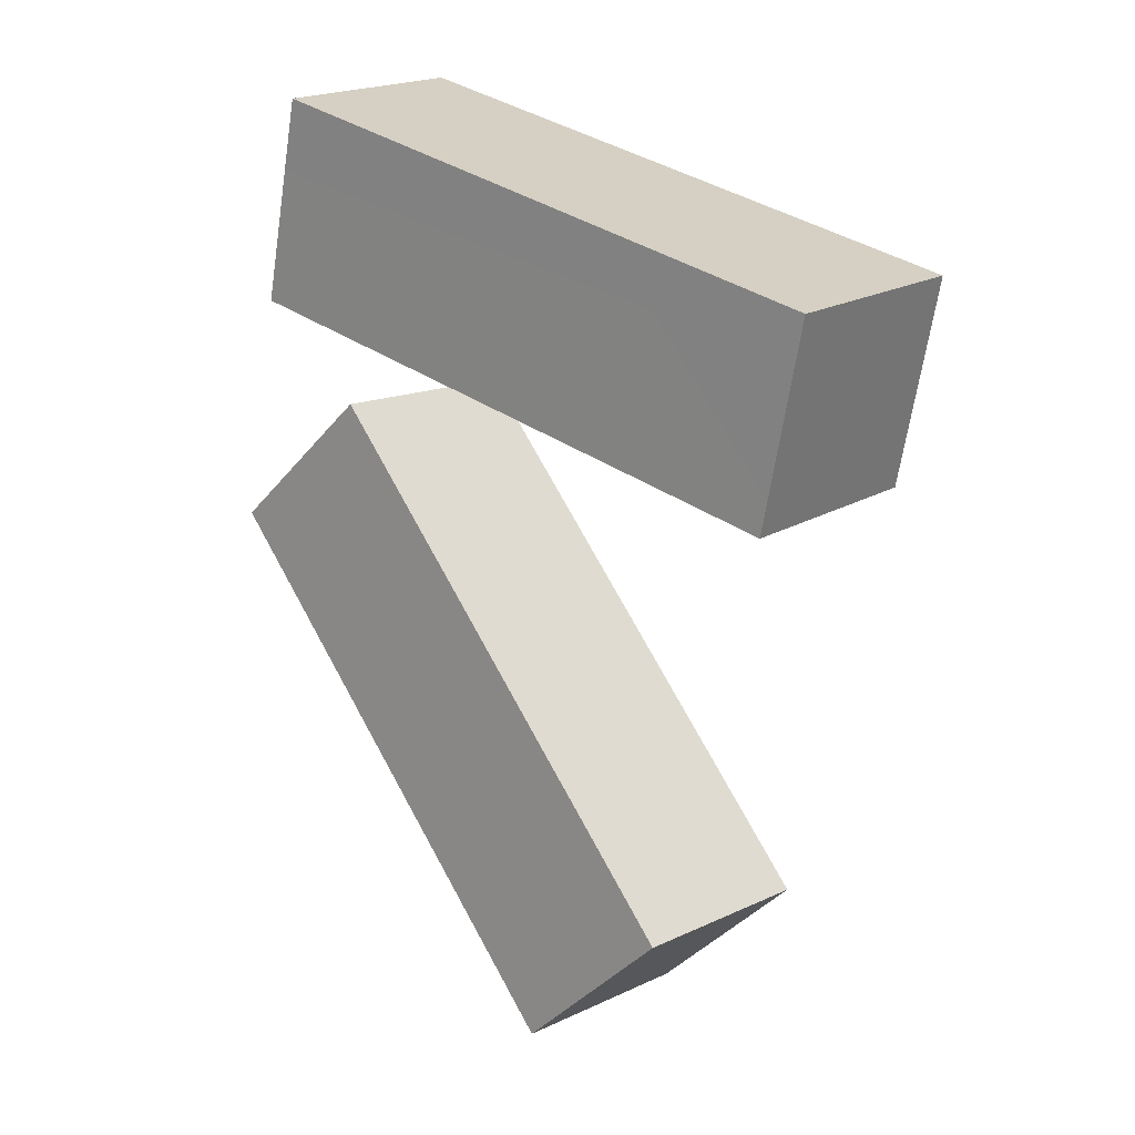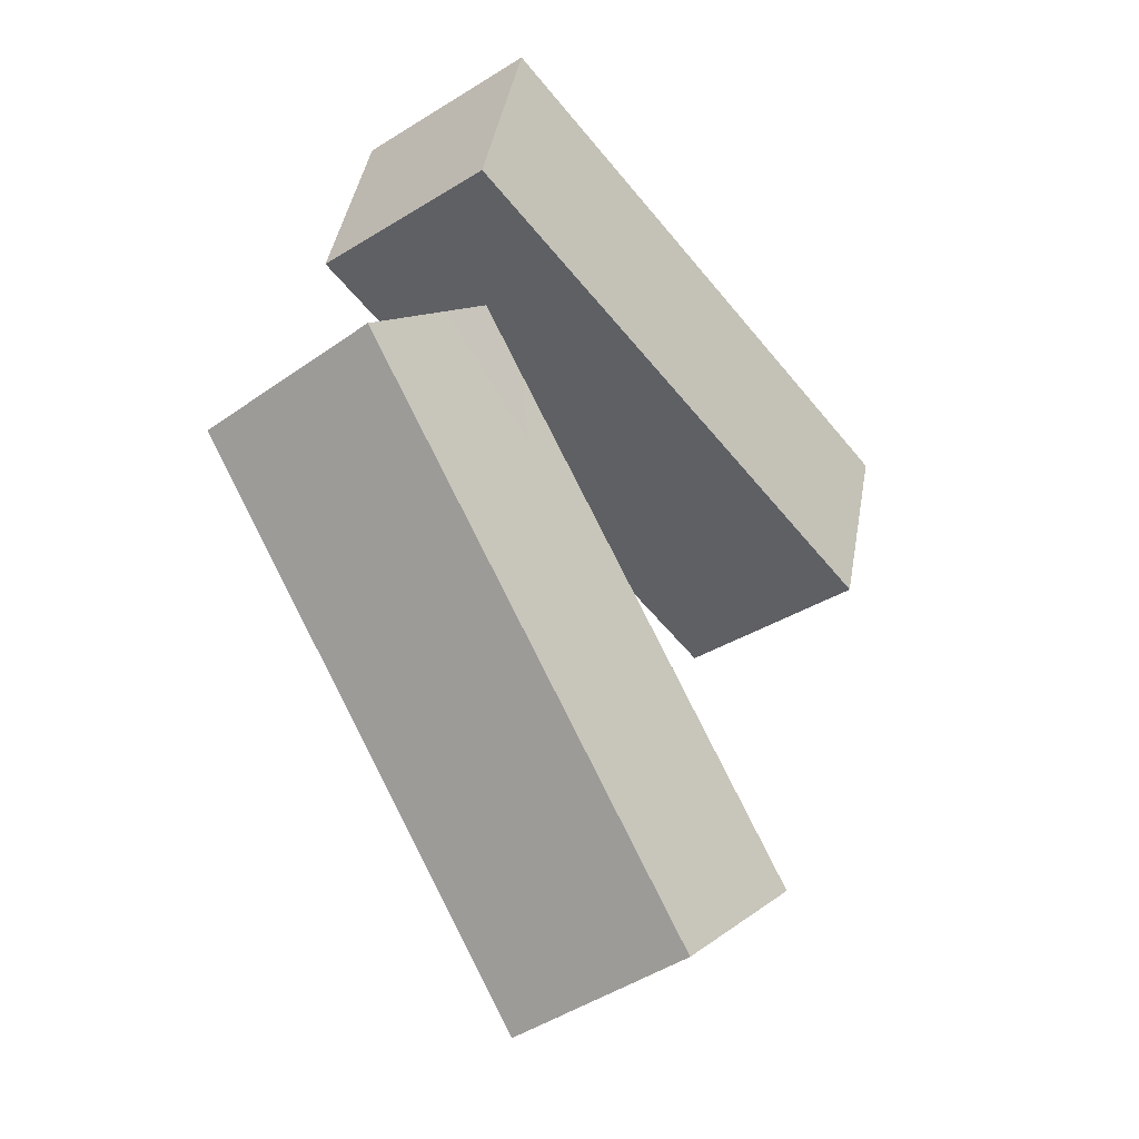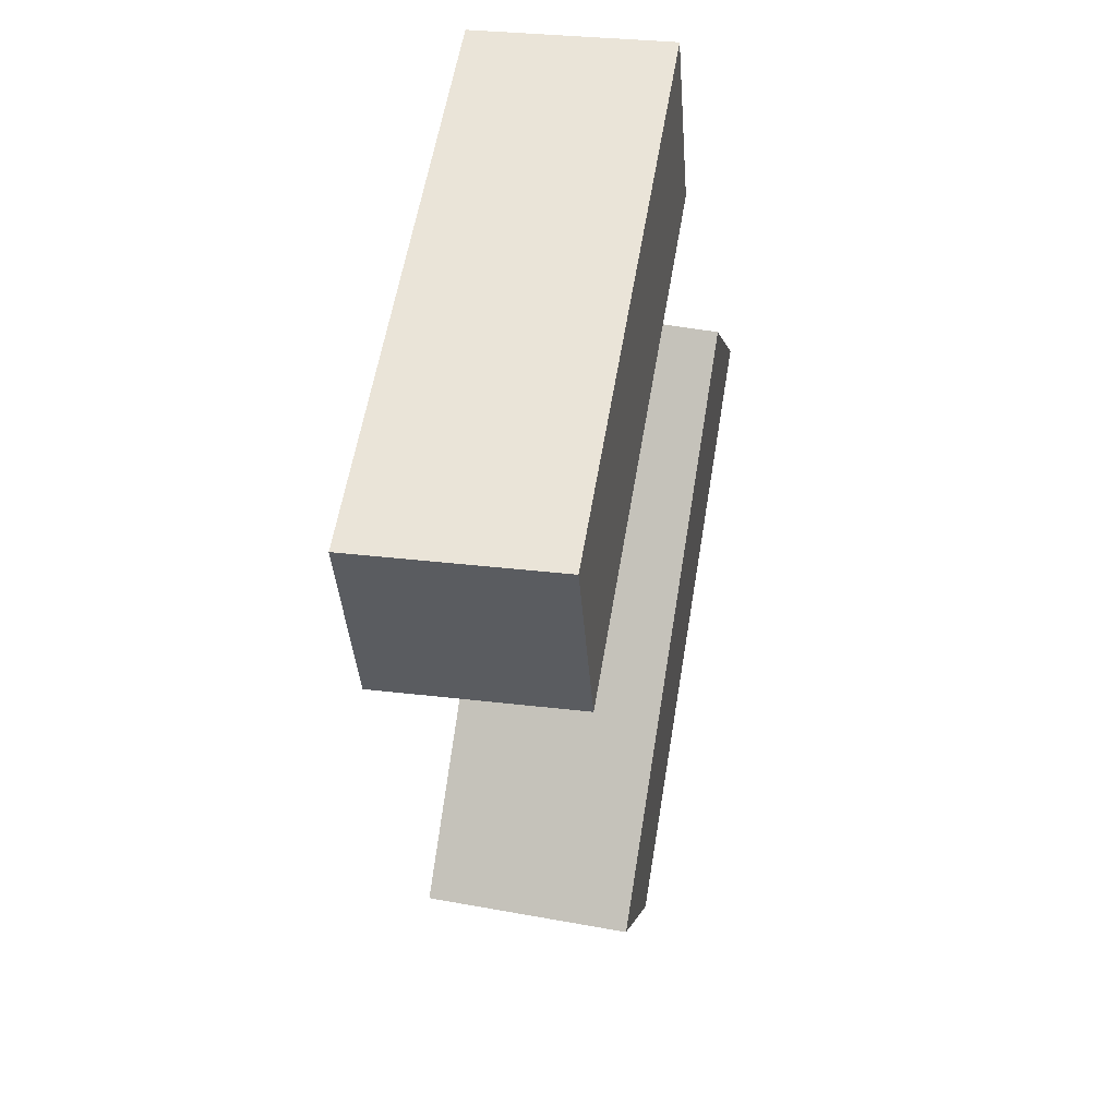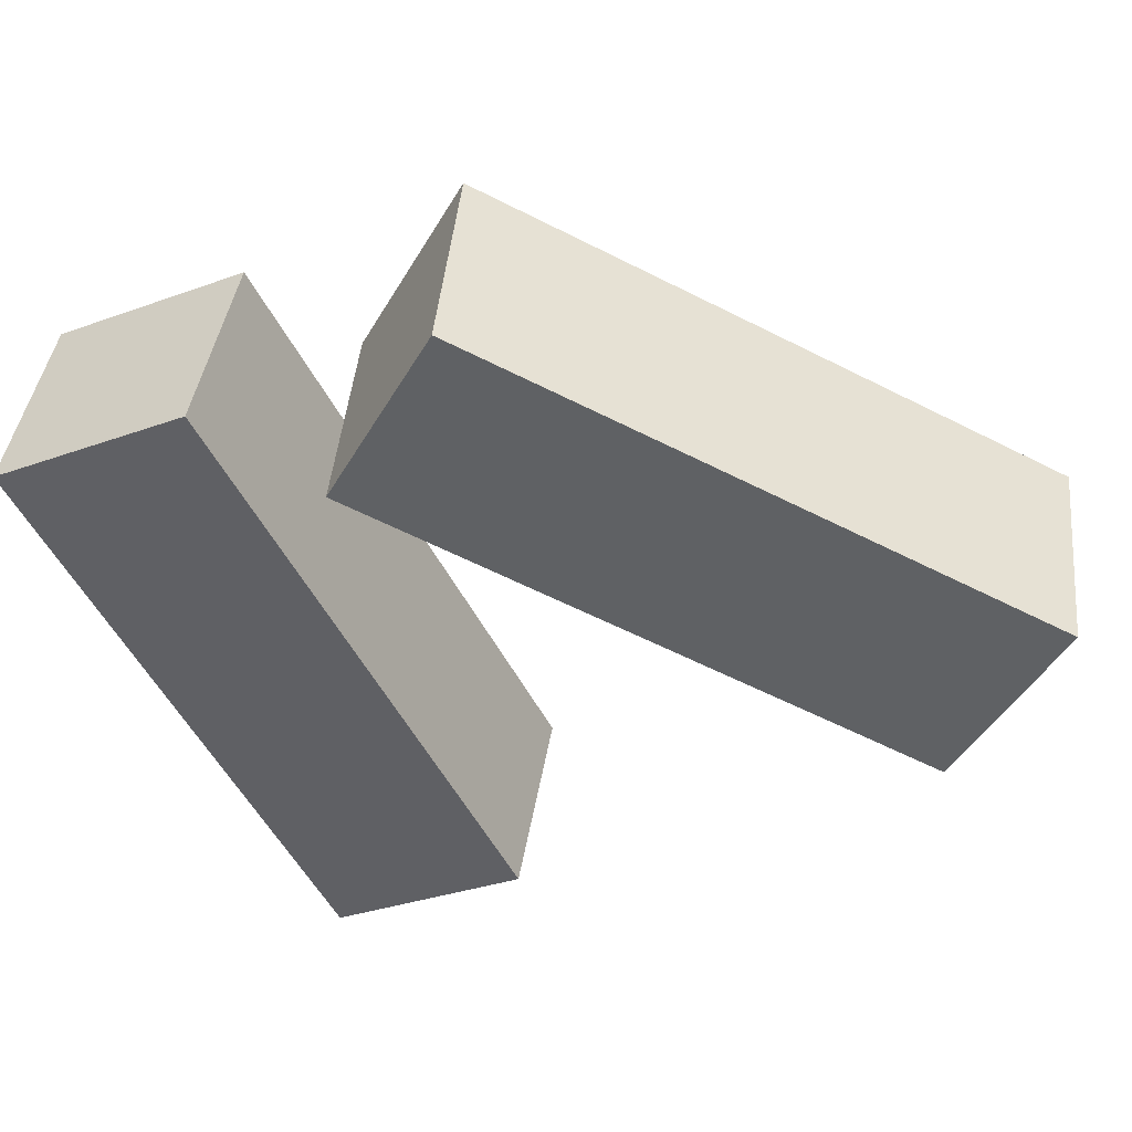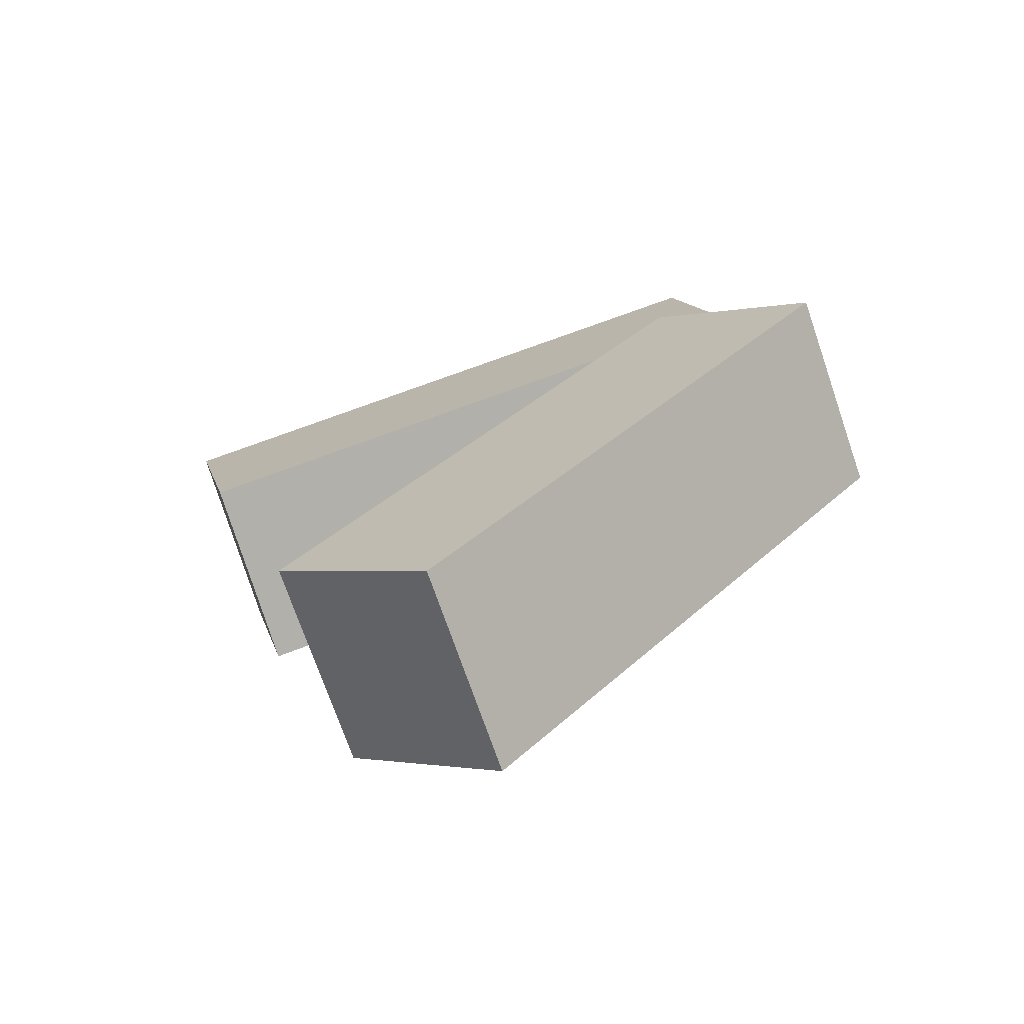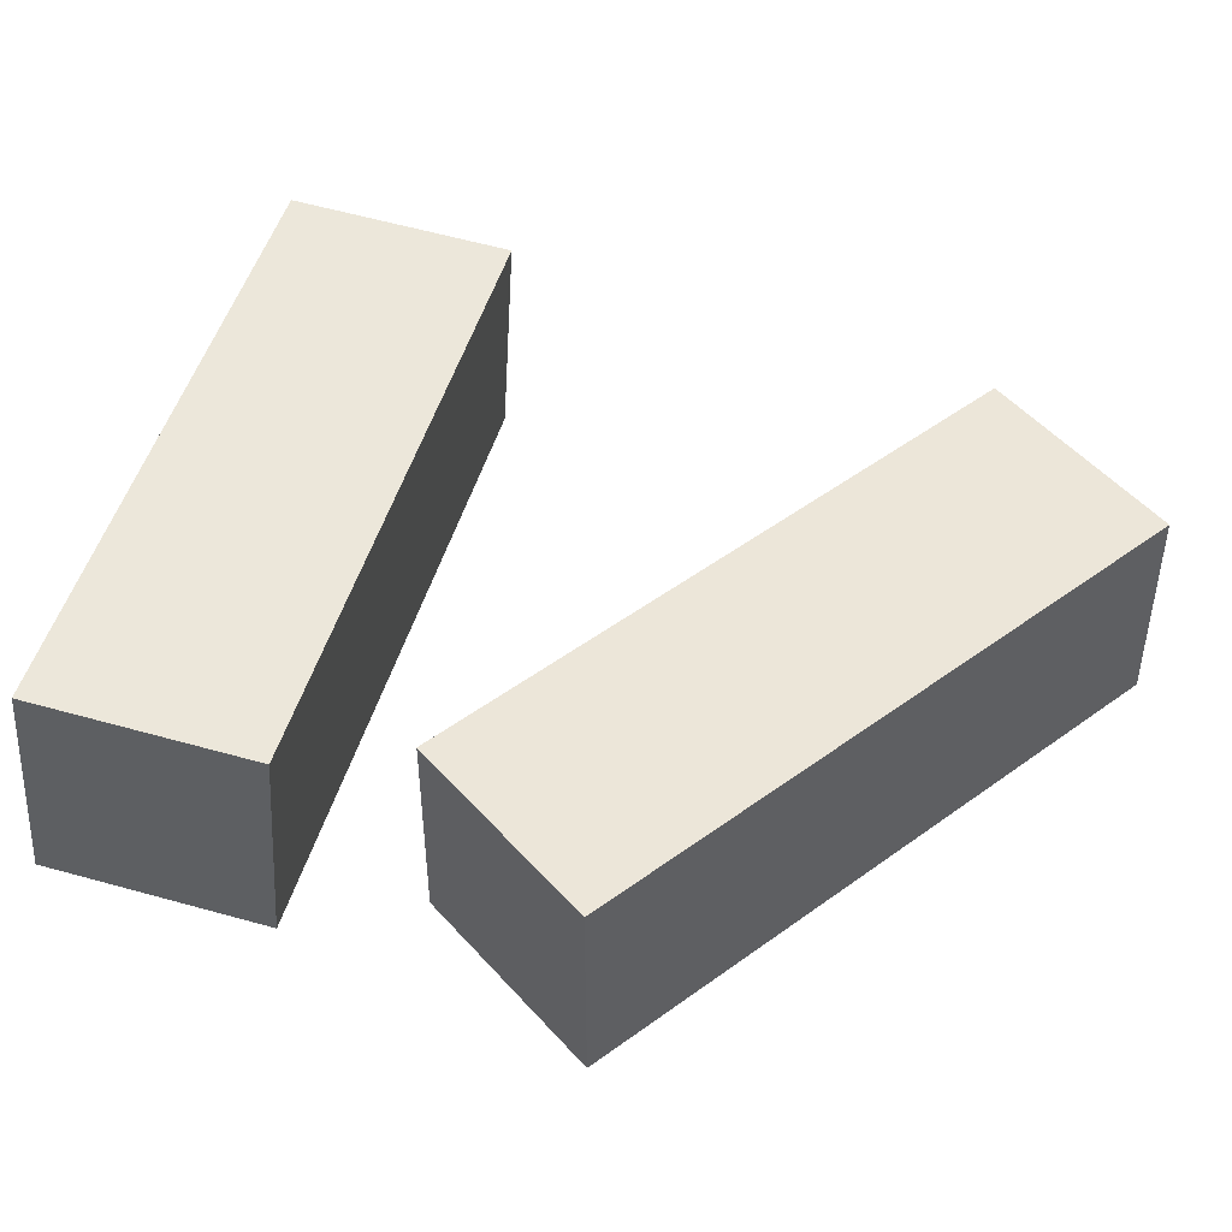
<metadata>
{"format":"obj","ext":"obj","renderer":"f3d","projection":"perspective","resolution":1024,"background":"white","views":[{"elev":15.7,"azim":68.6,"up":"+Y"},{"elev":-38.6,"azim":-22.8,"up":"+Y"},{"elev":41.7,"azim":127.5,"up":"+Y"},{"elev":-20.7,"azim":-74.3,"up":"+Z"},{"elev":-72.8,"azim":-135.0,"up":"+Y"},{"elev":75.3,"azim":-87.0,"up":"+Z"}]}
</metadata>
<code>
g Arms_Mesh
v 0.2091 0.181 0.04128
v 0.09299 0.1892 -0.18
v 0.03943 -0.05427 -0.1609
v 0.1556 -0.0625 0.06035
v -0.4353 0.3497 0.3858
v -0.4889 0.1063 0.4049
v -0.605 0.1145 0.1837
v -0.5515 0.3579 0.1646
v 0.2091 0.181 0.04128
v -0.4353 0.3497 0.3858
v -0.5515 0.3579 0.1646
v 0.09299 0.1892 -0.18
v -0.605 0.1145 0.1837
v 0.03943 -0.05427 -0.1609
v 0.09299 0.1892 -0.18
v -0.5515 0.3579 0.1646
v 0.1556 -0.0625 0.06035
v -0.605 0.1145 0.1837
v -0.4889 0.1063 0.4049
v 0.03943 -0.05427 -0.1609
v -0.4889 0.1063 0.4049
v 0.2091 0.181 0.04128
v 0.1556 -0.0625 0.06035
v -0.4353 0.3497 0.3858
v -0.2666 -0.7502 -0.02585
v 0.008366 -0.5767 0.1131
v -0.1015 -0.583 -0.1114
v -0.1567 -0.7439 0.1986
v -0.4484 -0.01933 0.321
v -0.6134 -0.1865 0.4065
v -0.7233 -0.1928 0.182
v -0.5583 -0.02567 0.09652
v -0.1567 -0.7439 0.1986
v -0.2666 -0.7502 -0.02585
v -0.7233 -0.1928 0.182
v -0.6134 -0.1865 0.4065
v -0.2666 -0.7502 -0.02585
v -0.1015 -0.583 -0.1114
v -0.5583 -0.02567 0.09652
v -0.7233 -0.1928 0.182
v -0.1015 -0.583 -0.1114
v 0.008366 -0.5767 0.1131
v -0.5583 -0.02567 0.09652
v -0.4484 -0.01933 0.321
v -0.4484 -0.01933 0.321
v 0.008366 -0.5767 0.1131
v -0.1567 -0.7439 0.1986
v -0.6134 -0.1865 0.4065
g Arms_Mesh_0
f -46 -47 -48
f -48 -45 -46
f -42 -43 -44
f -44 -41 -42
f -38 -39 -40
f -40 -37 -38
f -34 -35 -36
f -36 -33 -34
f -30 -31 -32
f -31 -29 -32
f -26 -27 -28
f -25 -28 -27
f -22 -23 -24
f -23 -21 -24
f -18 -19 -20
f -20 -17 -18
f -14 -15 -16
f -16 -13 -14
f -10 -11 -12
f -12 -9 -10
f -6 -7 -8
f -6 -5 -7
f -2 -3 -4
f -4 -1 -2

</code>
